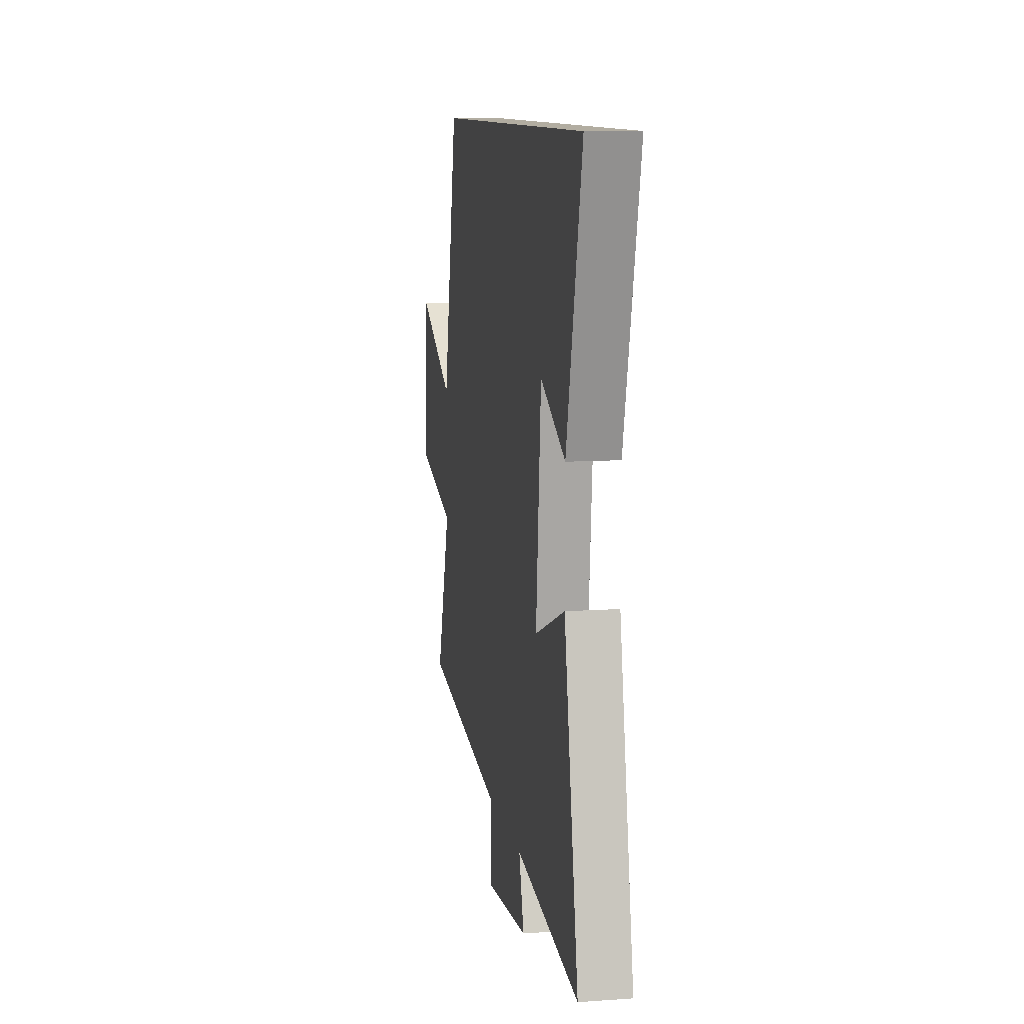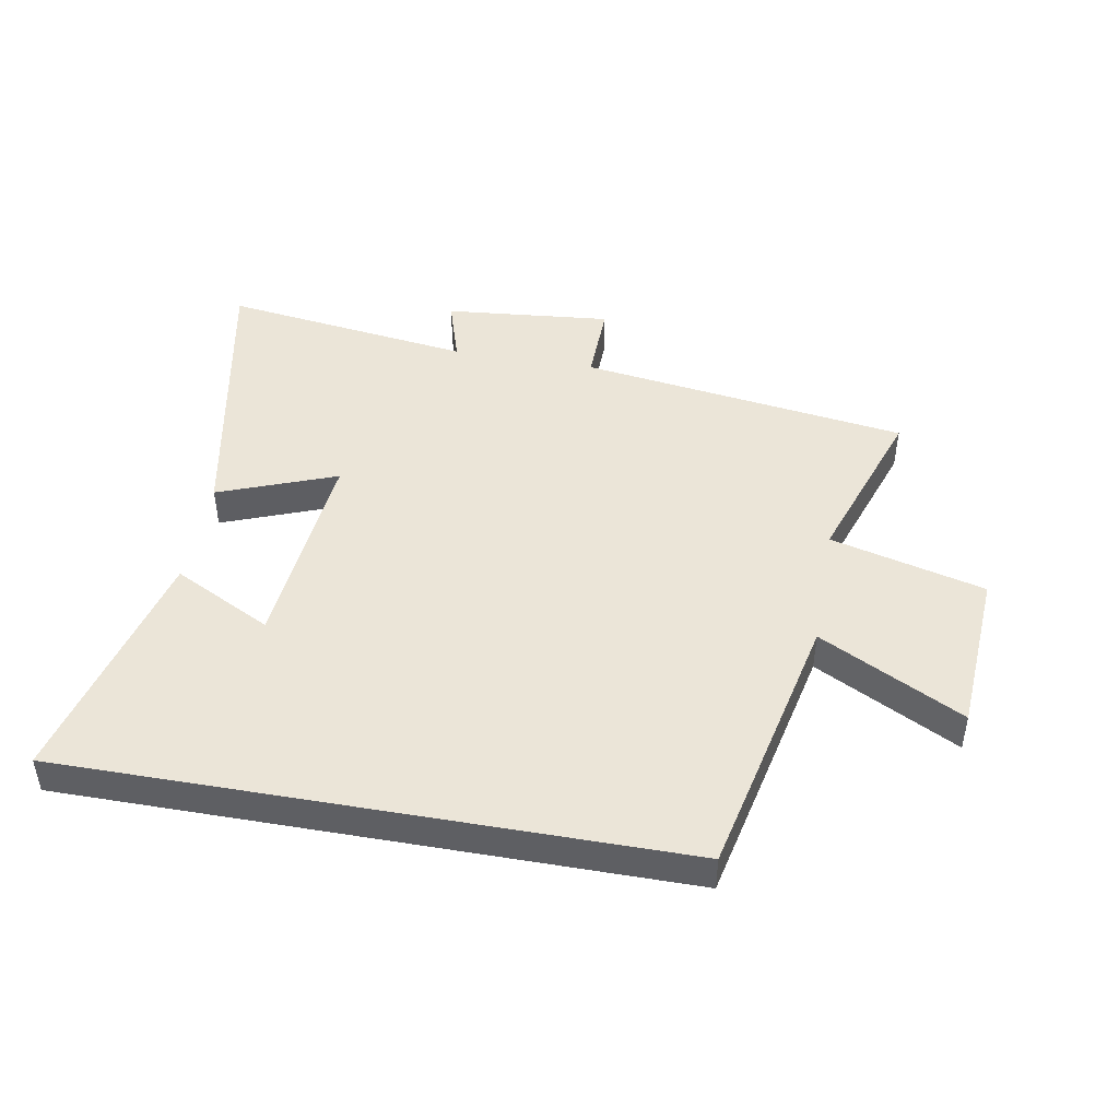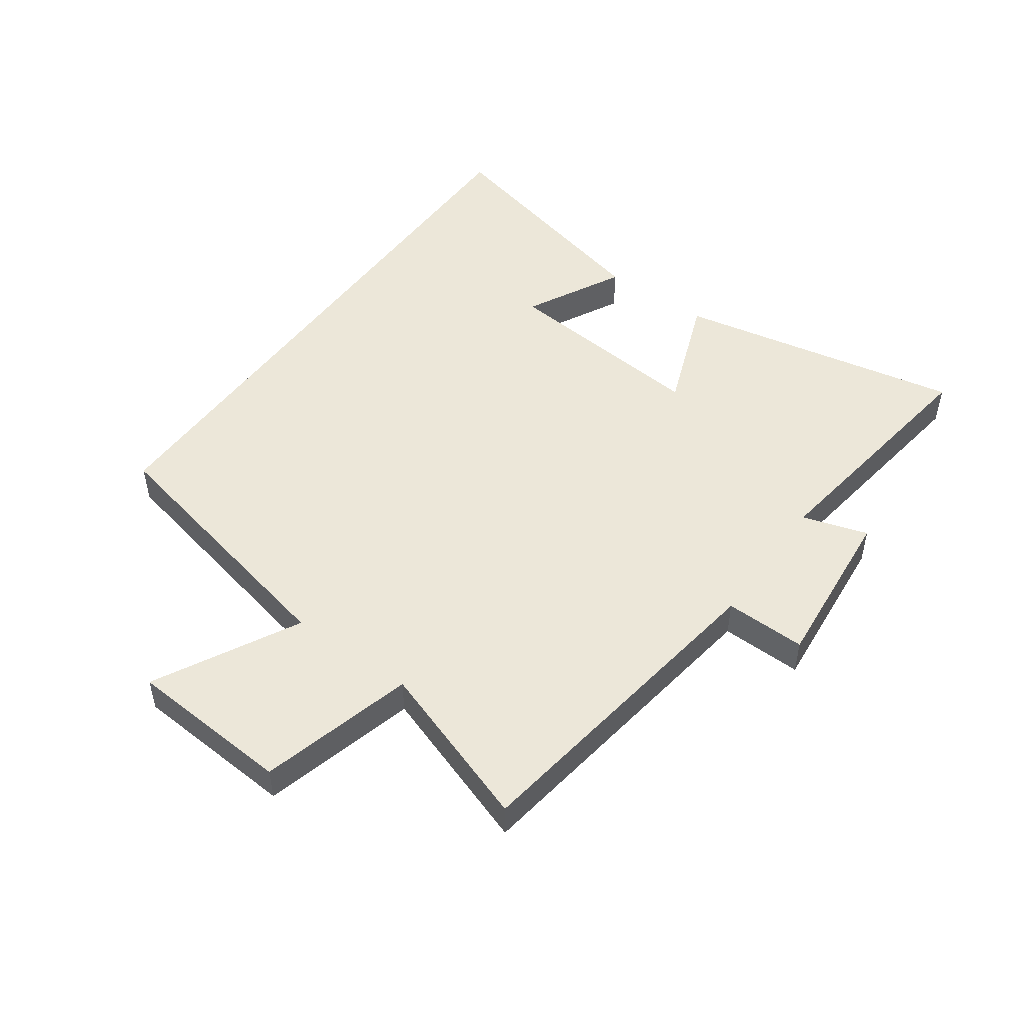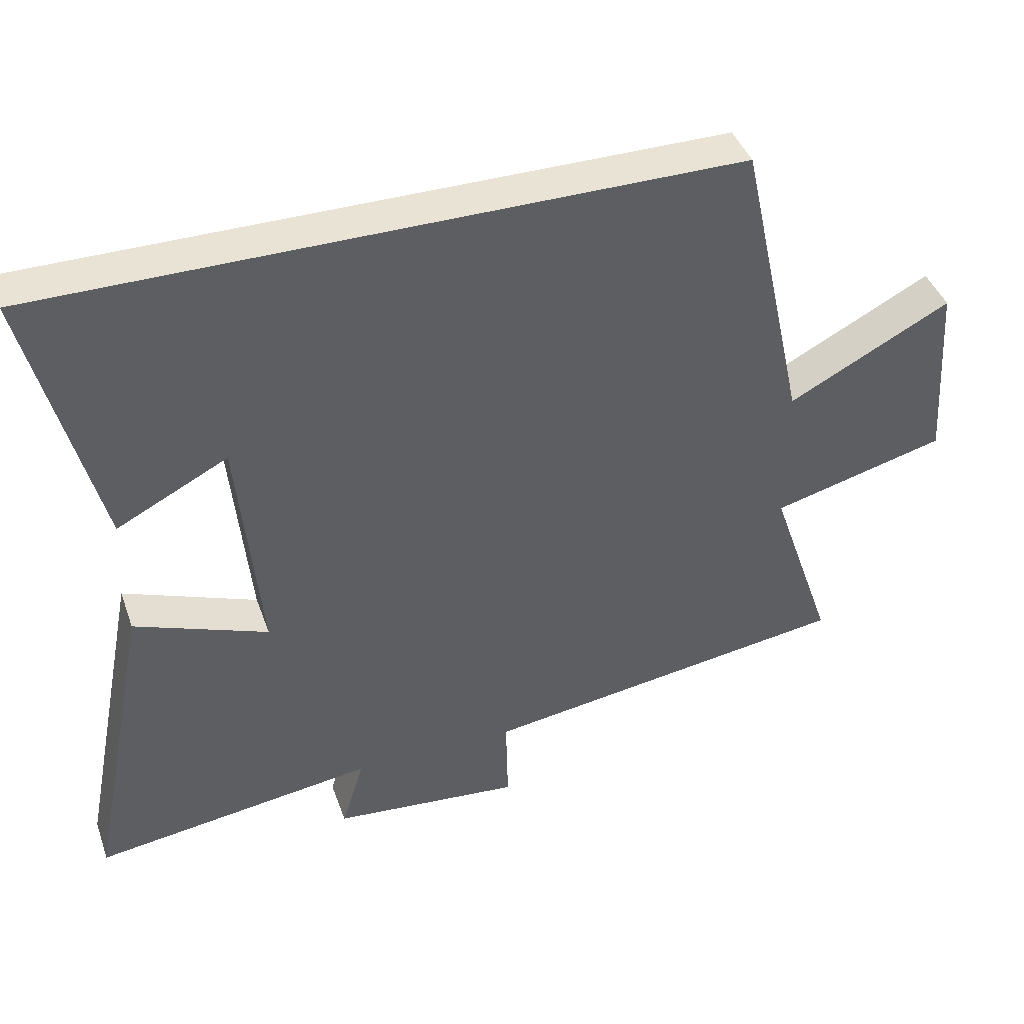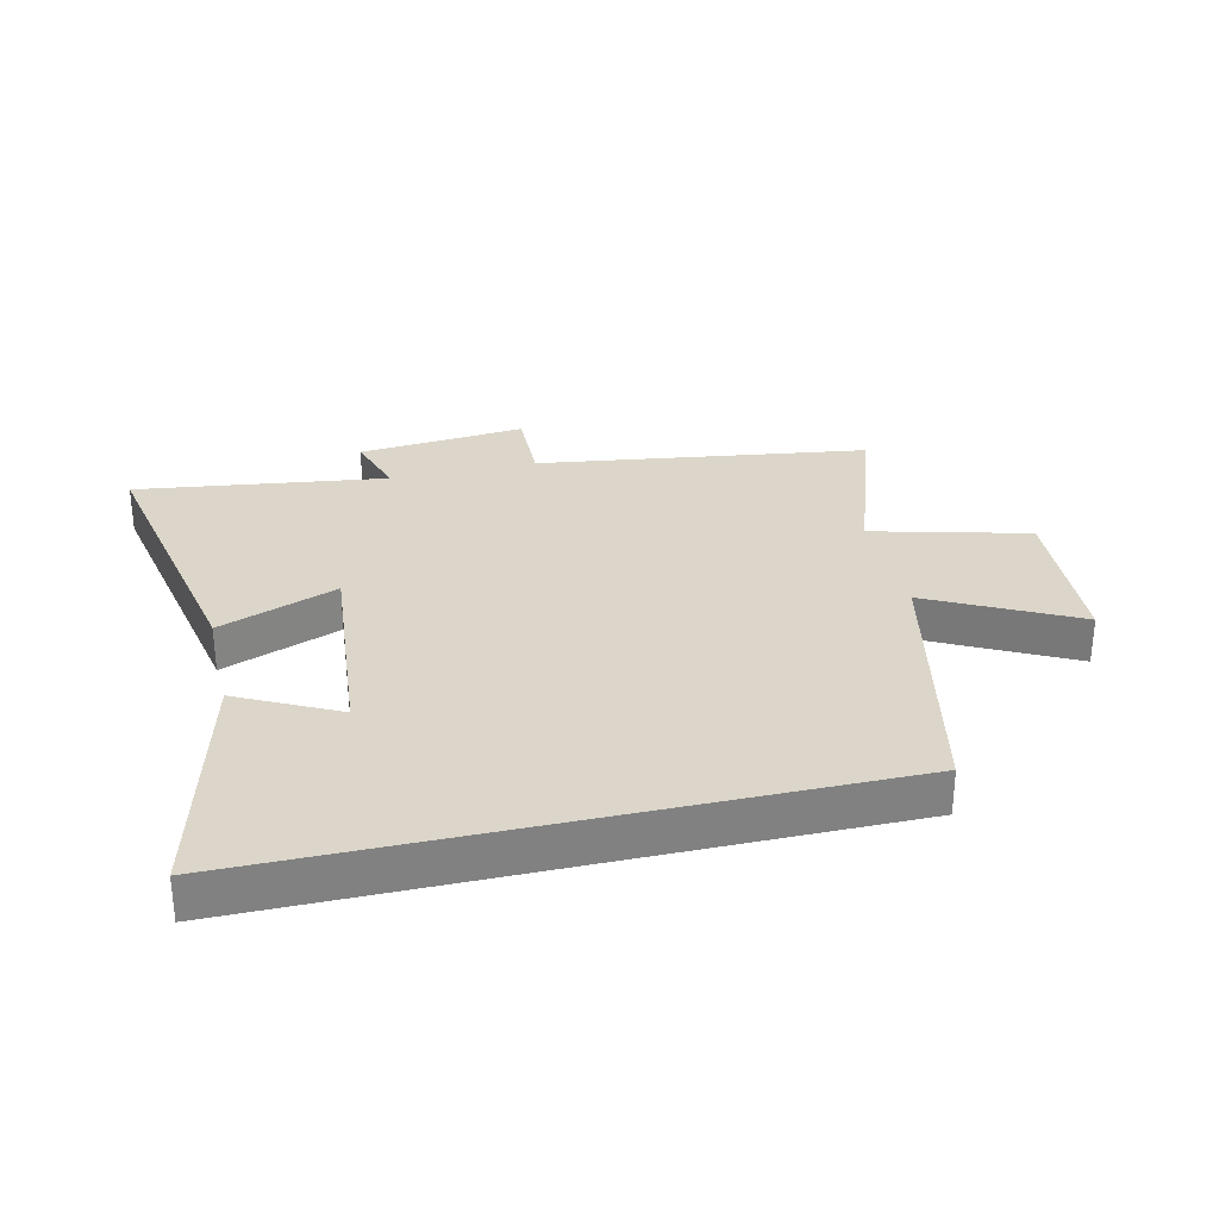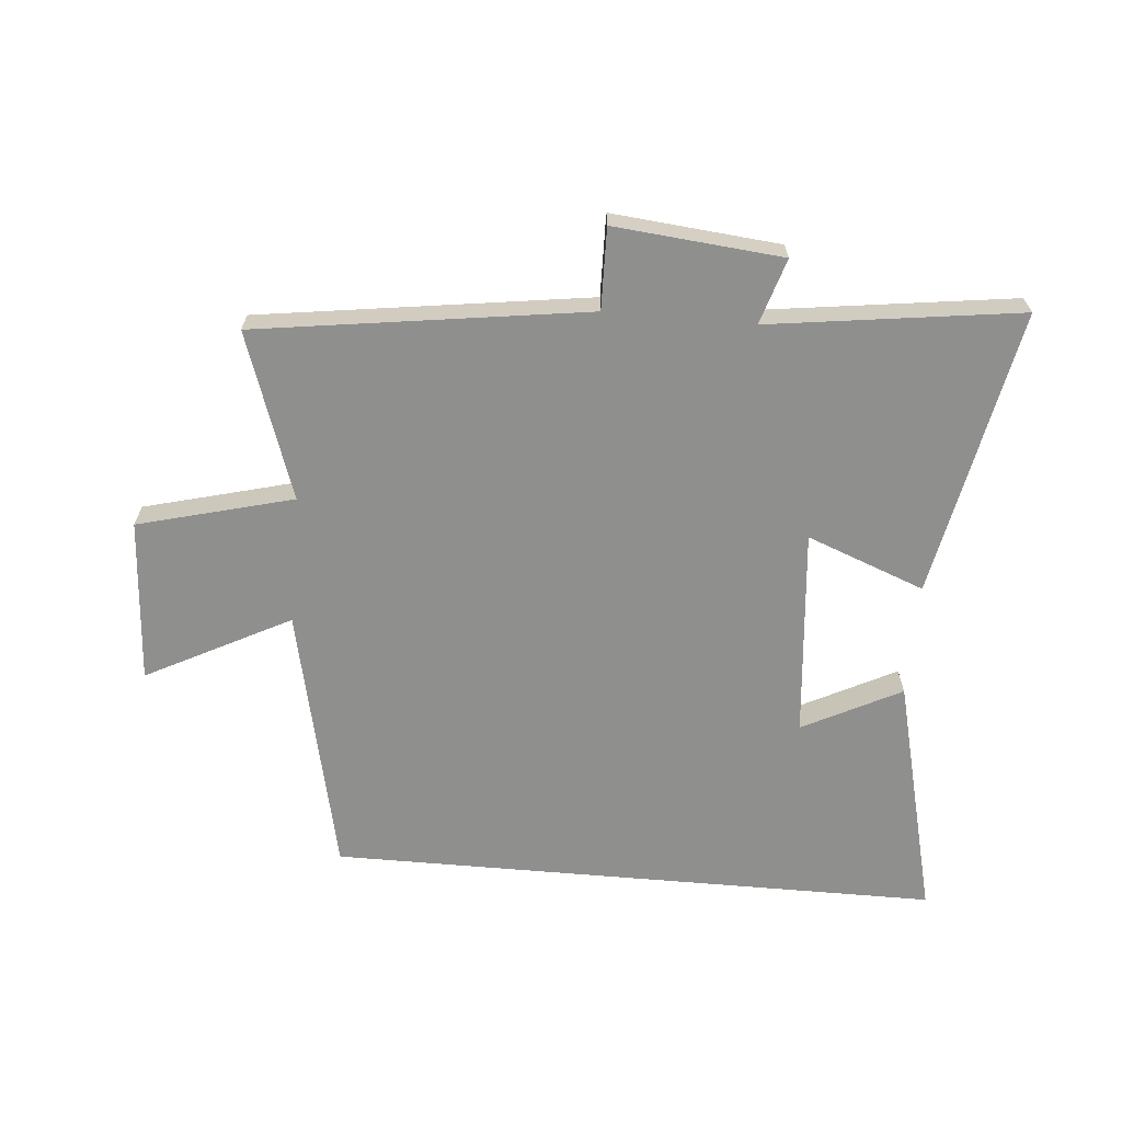
<metadata>
{"format":"obj","ext":"obj","renderer":"f3d","projection":"perspective","resolution":1024,"background":"white","views":[{"elev":10.5,"azim":-99.9,"up":"+Z"},{"elev":46.0,"azim":10.1,"up":"+Y"},{"elev":49.6,"azim":125.7,"up":"+Y"},{"elev":42.2,"azim":-18.9,"up":"+Z"},{"elev":29.8,"azim":-13.2,"up":"+Y"},{"elev":-65.1,"azim":175.0,"up":"+Y"}]}
</metadata>
<code>
v -0.599 0.07 0.5
v 0.403 0.07 0.5
v 0.5 0.07 0.059
v 0.735 0.07 0.181
v 0.753 0.07 -0.087
v 0.5 0.07 -0.153
v 0.593 0.07 -0.424
v 0.055 0.07 -0.5
v 0.058 0.07 -0.633
v -0.216 0.07 -0.607
v -0.183 0.07 -0.5
v -0.592 0.07 -0.555
v -0.5 0.07 -0.084
v -0.307 0.07 -0.158
v -0.339 0.07 0.184
v -0.5 0.07 0.102
v -0.599 0 0.5
v 0.403 0 0.5
v 0.5 0 0.059
v 0.735 0 0.181
v 0.753 0 -0.087
v 0.5 0 -0.153
v 0.593 0 -0.424
v 0.055 0 -0.5
v 0.058 0 -0.633
v -0.216 0 -0.607
v -0.183 0 -0.5
v -0.592 0 -0.555
v -0.5 0 -0.084
v -0.307 0 -0.158
v -0.339 0 0.184
v -0.5 0 0.102
f 15 16 1
f 11 12 13 14
f 11 14 15
f 8 9 10 11
f 6 7 8 11
f 6 11 15
f 3 4 5 6
f 3 6 15
f 1 2 3 15
f 17 32 31
f 30 29 28 27
f 31 30 27
f 27 26 25 24
f 27 24 23 22
f 31 27 22
f 22 21 20 19
f 31 22 19
f 31 19 18 17
f 1 17 18 2
f 2 18 19 3
f 3 19 20 4
f 4 20 21 5
f 5 21 22 6
f 6 22 23 7
f 7 23 24 8
f 8 24 25 9
f 9 25 26 10
f 10 26 27 11
f 11 27 28 12
f 12 28 29 13
f 13 29 30 14
f 14 30 31 15
f 15 31 32 16
f 16 32 17 1

</code>
